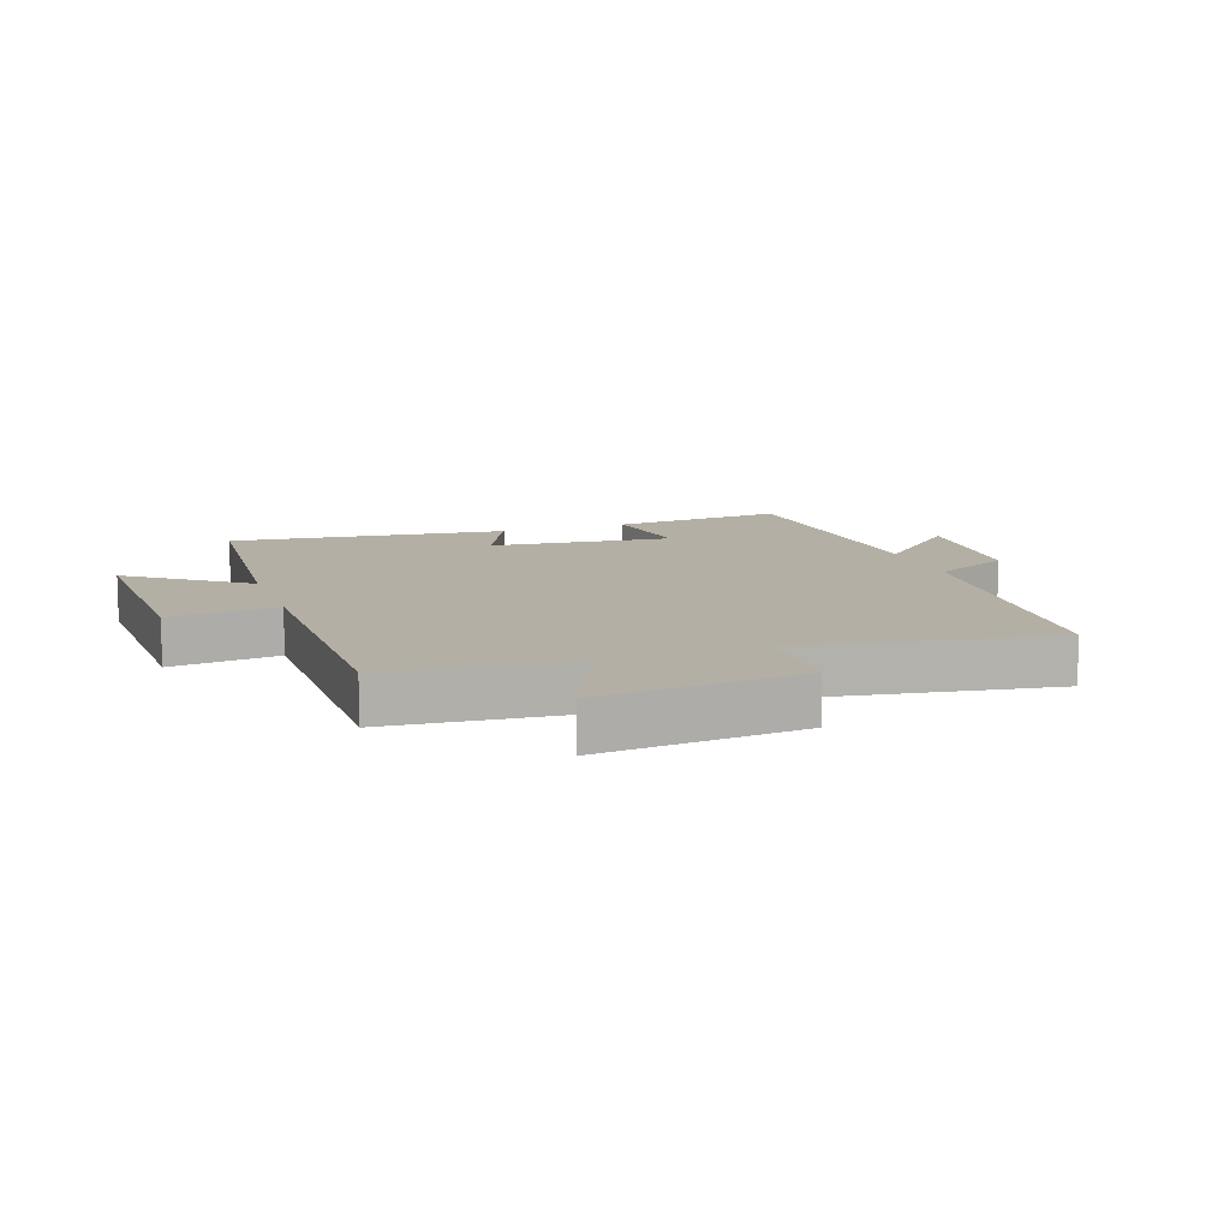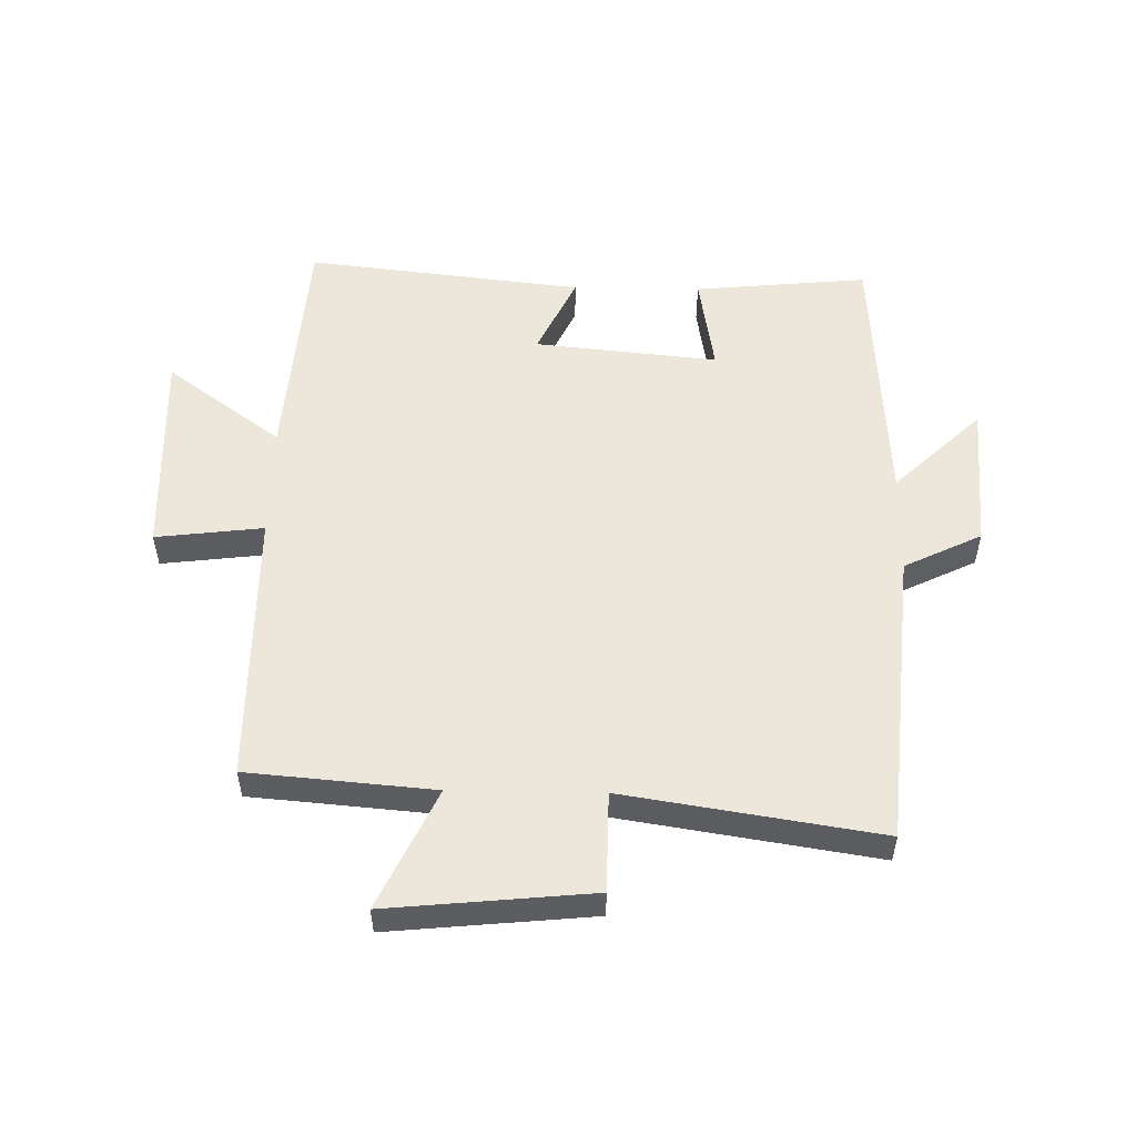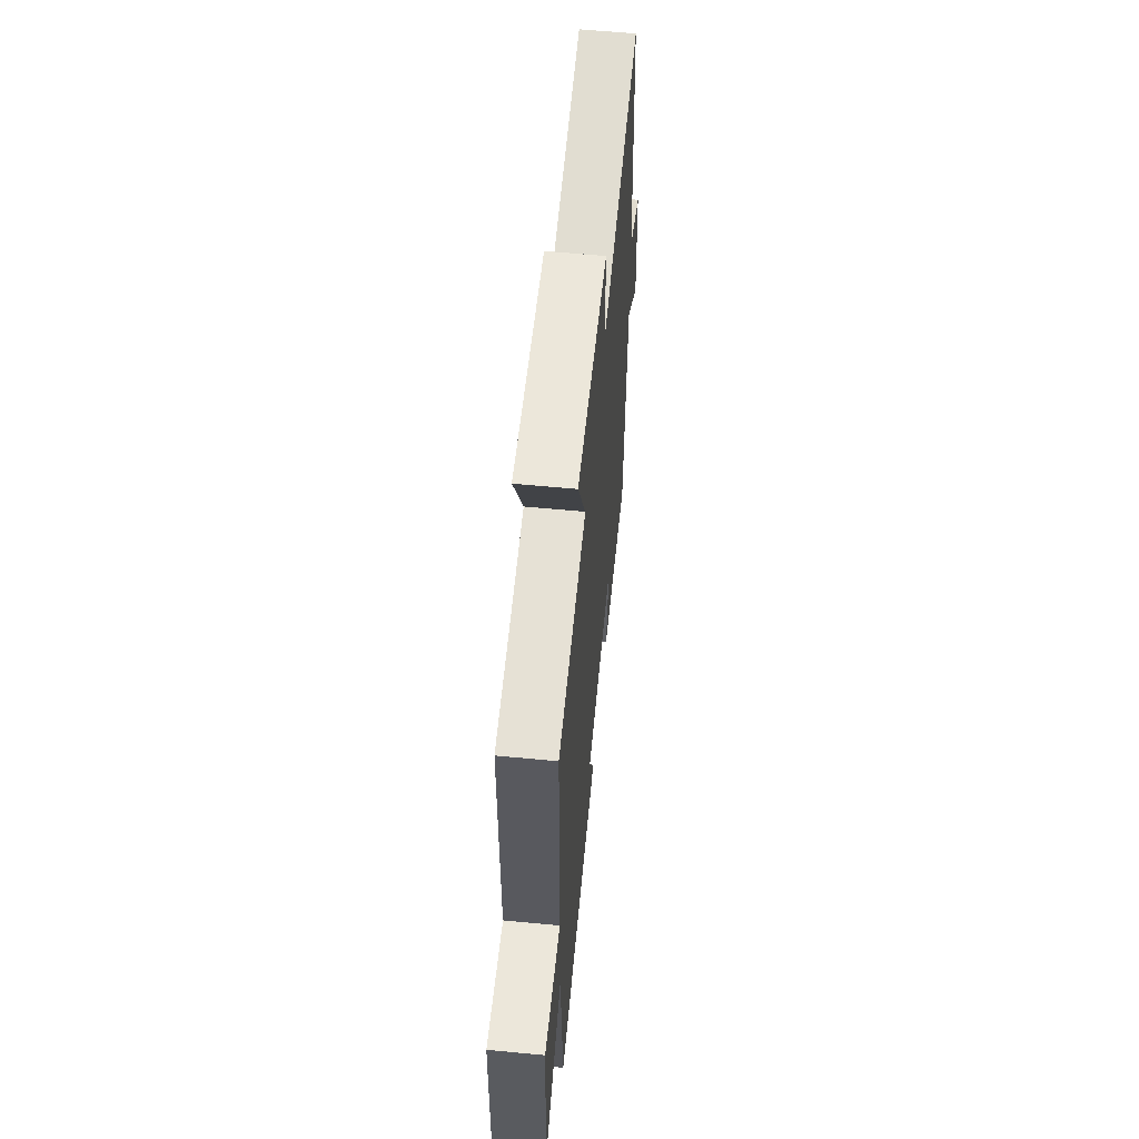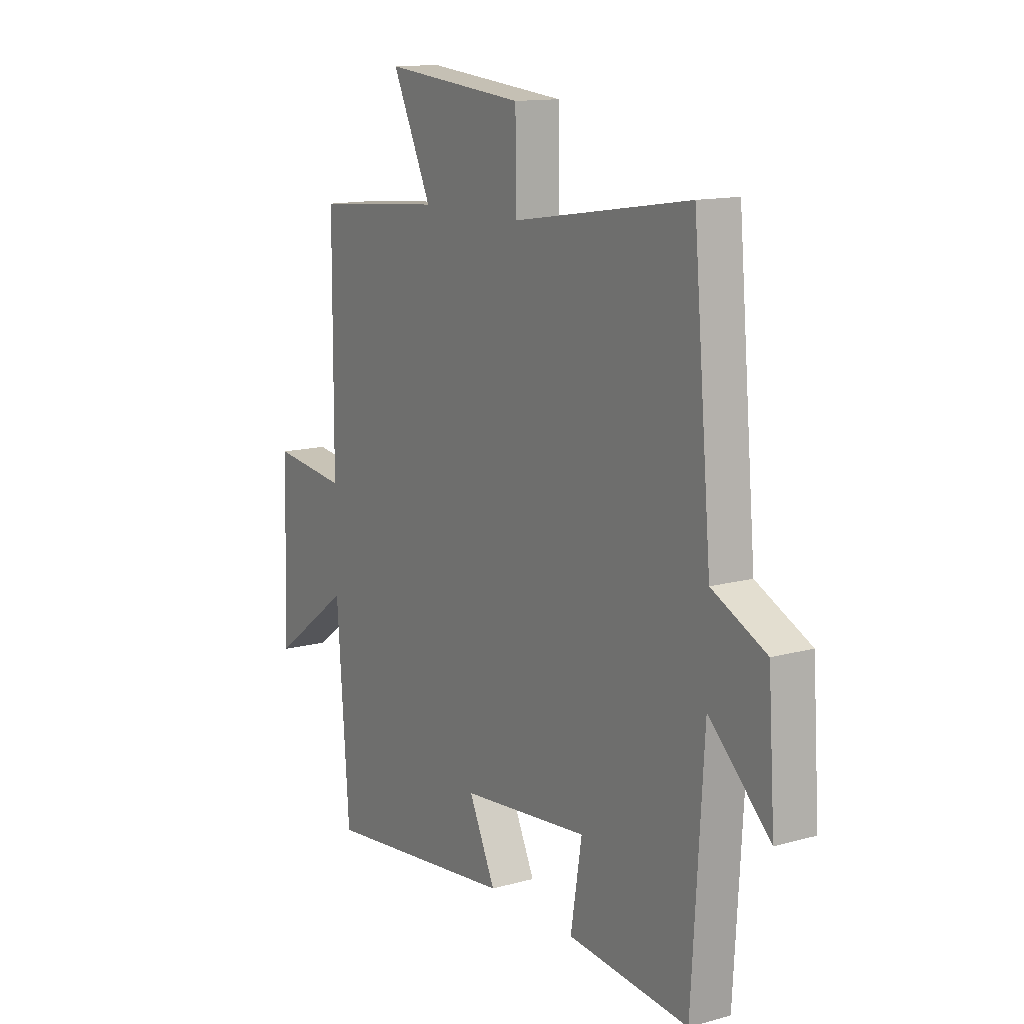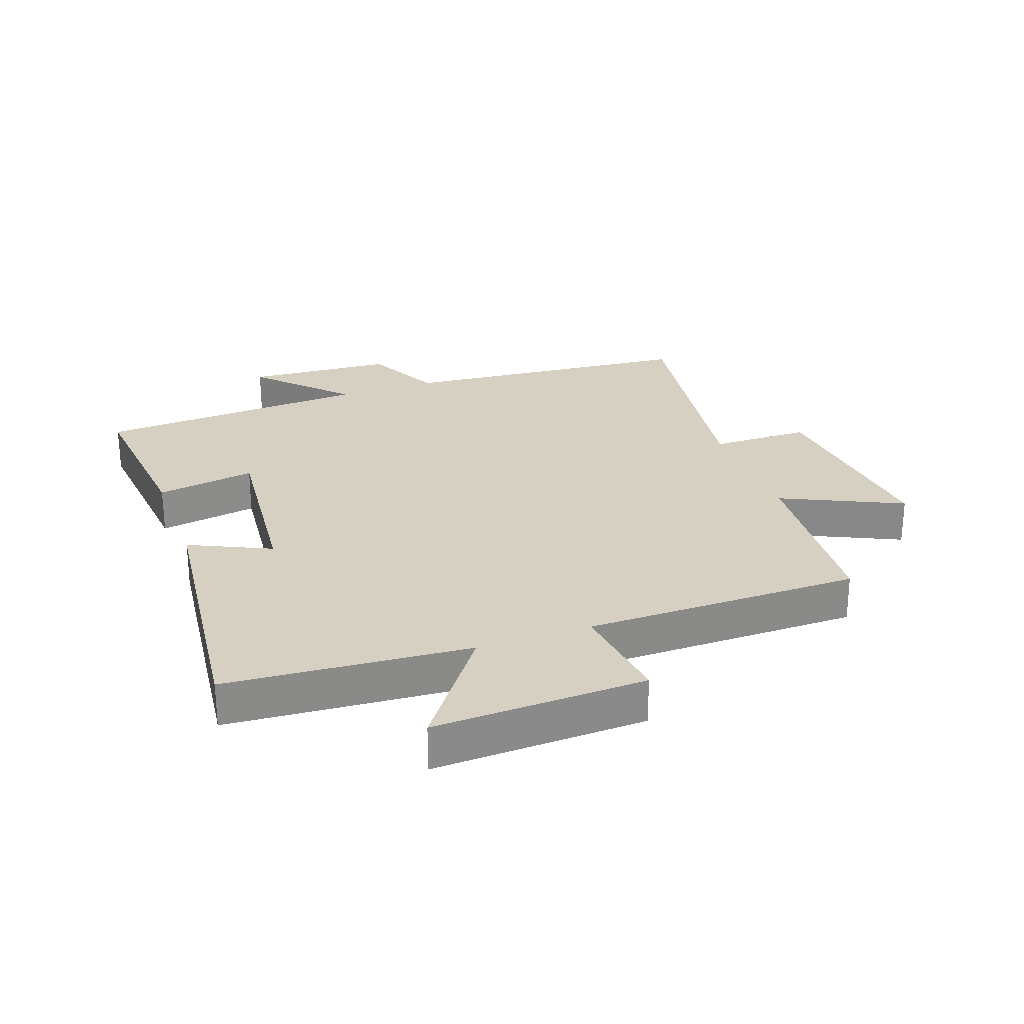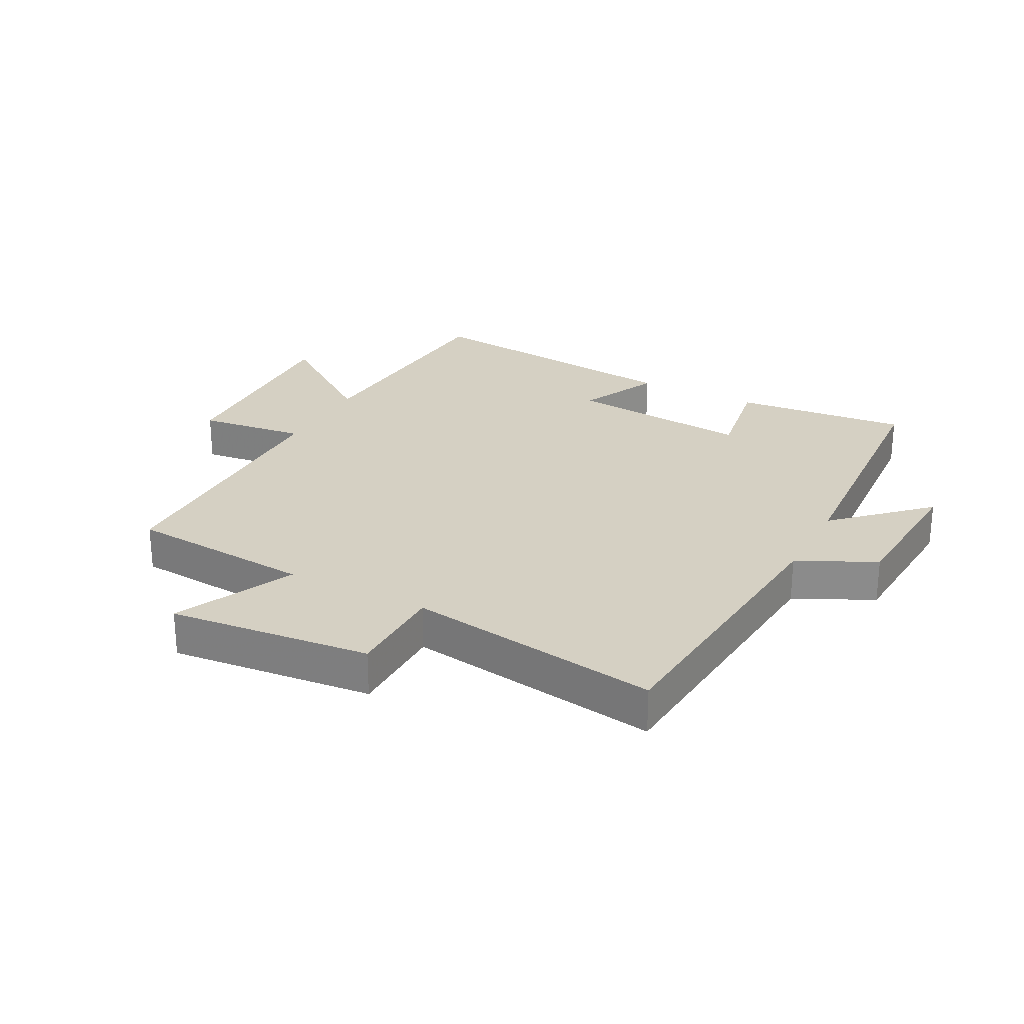
<metadata>
{"format":"obj","ext":"obj","renderer":"f3d","projection":"perspective","resolution":1024,"background":"white","views":[{"elev":11.3,"azim":-19.2,"up":"+Y"},{"elev":53.6,"azim":1.0,"up":"+Y"},{"elev":59.6,"azim":-84.4,"up":"+Z"},{"elev":13.3,"azim":57.9,"up":"+Z"},{"elev":26.5,"azim":-109.9,"up":"+Y"},{"elev":26.0,"azim":27.5,"up":"+Y"}]}
</metadata>
<code>
v 0.473 0.07 -0.527
v 0.19 0.07 -0.5
v 0.216 0.07 -0.339
v -0.082 0.07 -0.369
v -0.02 0.07 -0.5
v -0.471 0.07 -0.552
v -0.5 0.07 -0.159
v -0.687 0.07 -0.296
v -0.675 0.07 0.048
v -0.5 0.07 0.027
v -0.498 0.07 0.474
v -0.196 0.07 0.5
v -0.288 0.07 0.694
v 0.042 0.07 0.662
v 0.044 0.07 0.5
v 0.457 0.07 0.565
v 0.5 0.07 0.084
v 0.626 0.07 0.023
v 0.642 0.07 -0.217
v 0.5 0.07 -0.082
v 0.473 0 -0.527
v 0.19 0 -0.5
v 0.216 0 -0.339
v -0.082 0 -0.369
v -0.02 0 -0.5
v -0.471 0 -0.552
v -0.5 0 -0.159
v -0.687 0 -0.296
v -0.675 0 0.048
v -0.5 0 0.027
v -0.498 0 0.474
v -0.196 0 0.5
v -0.288 0 0.694
v 0.042 0 0.662
v 0.044 0 0.5
v 0.457 0 0.565
v 0.5 0 0.084
v 0.626 0 0.023
v 0.642 0 -0.217
v 0.5 0 -0.082
f 17 18 19 20
f 17 20 1
f 16 17 1
f 15 16 1
f 12 13 14 15
f 10 11 12 15
f 7 8 9 10
f 6 7 10
f 5 6 10
f 4 5 10
f 3 4 10 15
f 1 2 3
f 1 3 15
f 40 39 38 37
f 21 40 37
f 21 37 36
f 21 36 35
f 35 34 33 32
f 35 32 31 30
f 30 29 28 27
f 30 27 26
f 30 26 25
f 30 25 24
f 35 30 24 23
f 23 22 21
f 35 23 21
f 1 21 22 2
f 2 22 23 3
f 3 23 24 4
f 4 24 25 5
f 5 25 26 6
f 6 26 27 7
f 7 27 28 8
f 8 28 29 9
f 9 29 30 10
f 10 30 31 11
f 11 31 32 12
f 12 32 33 13
f 13 33 34 14
f 14 34 35 15
f 15 35 36 16
f 16 36 37 17
f 17 37 38 18
f 18 38 39 19
f 19 39 40 20
f 20 40 21 1

</code>
